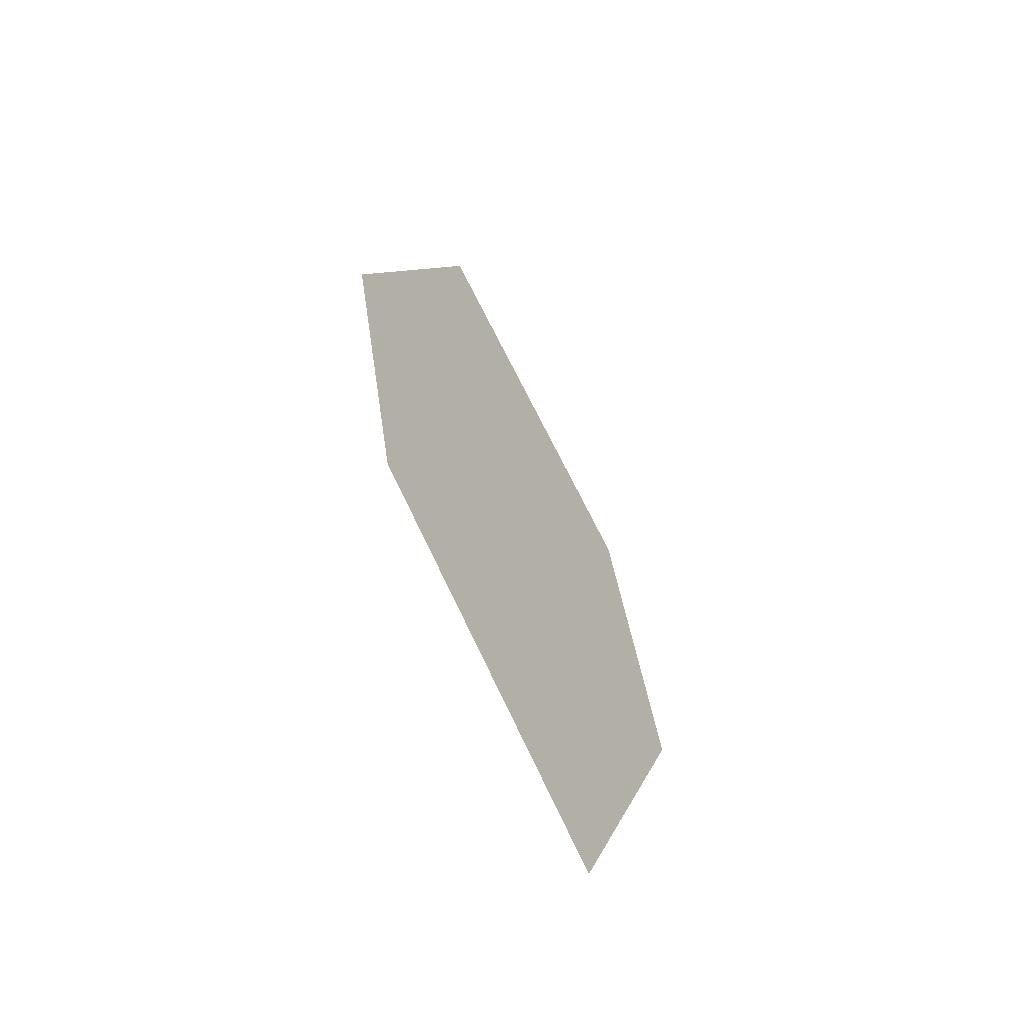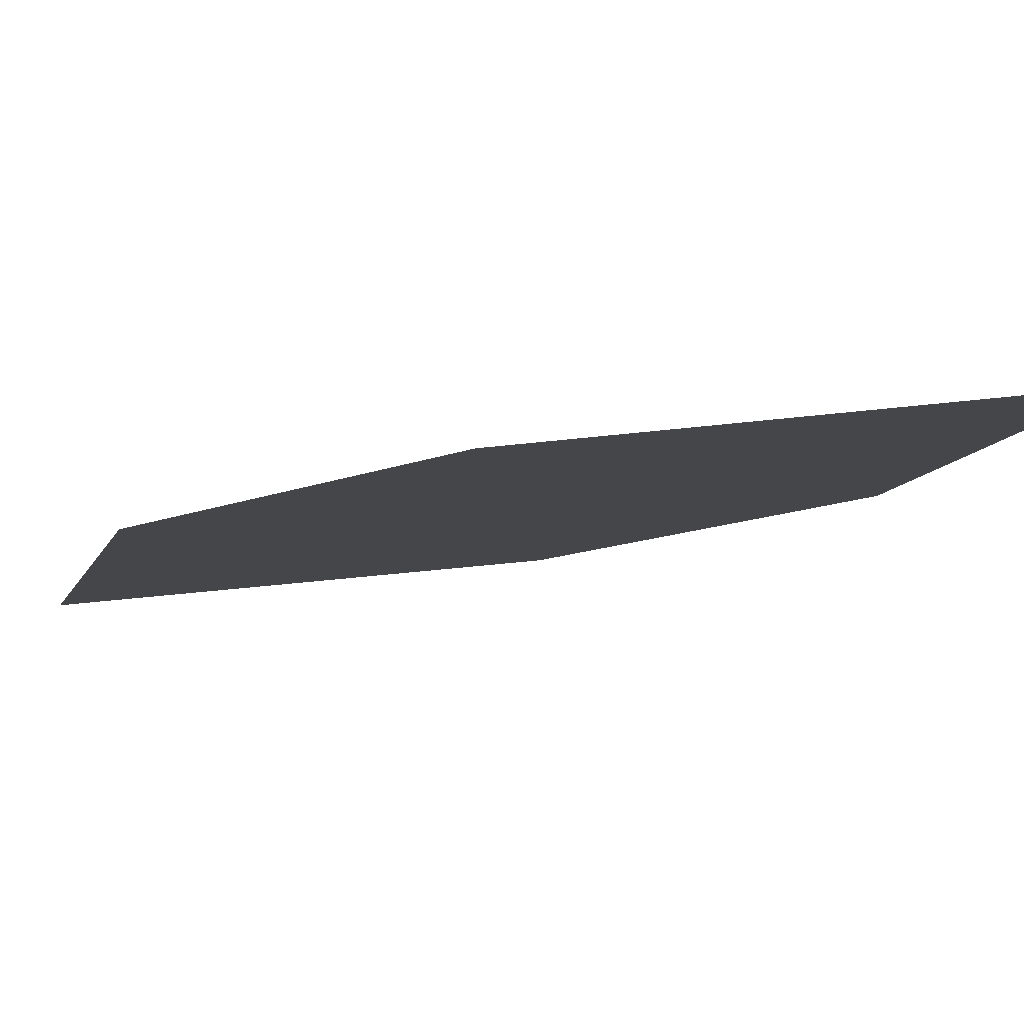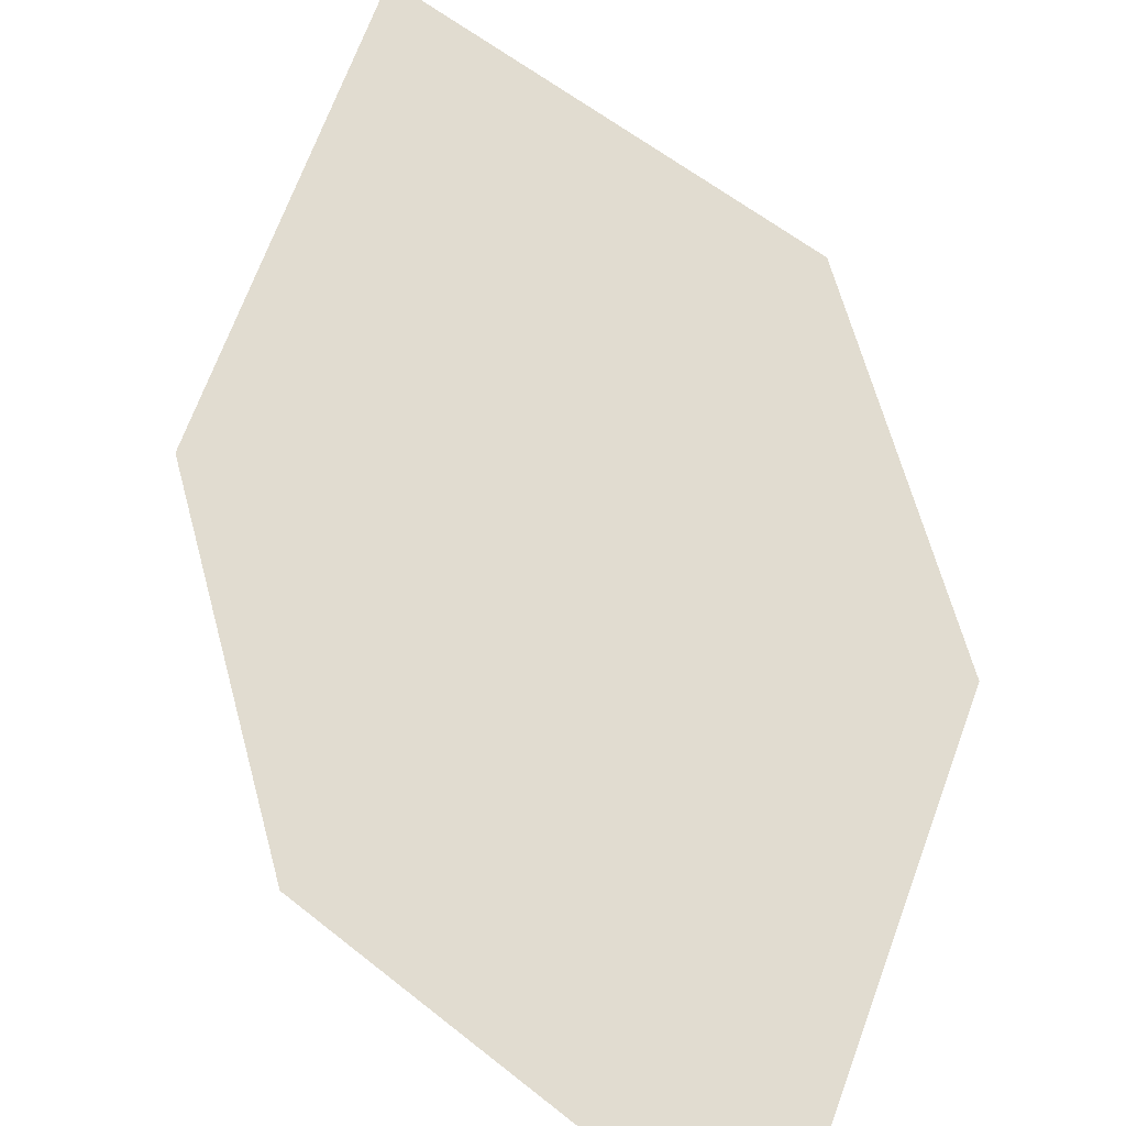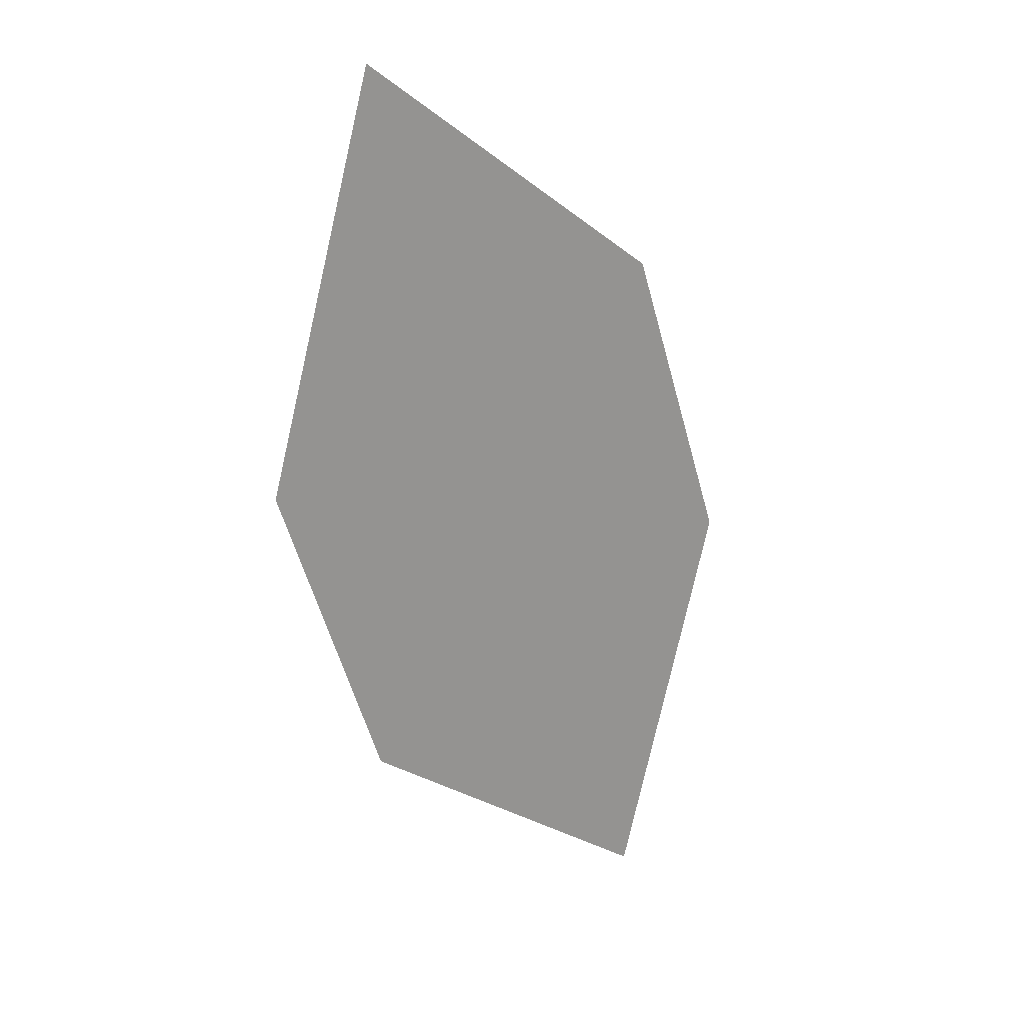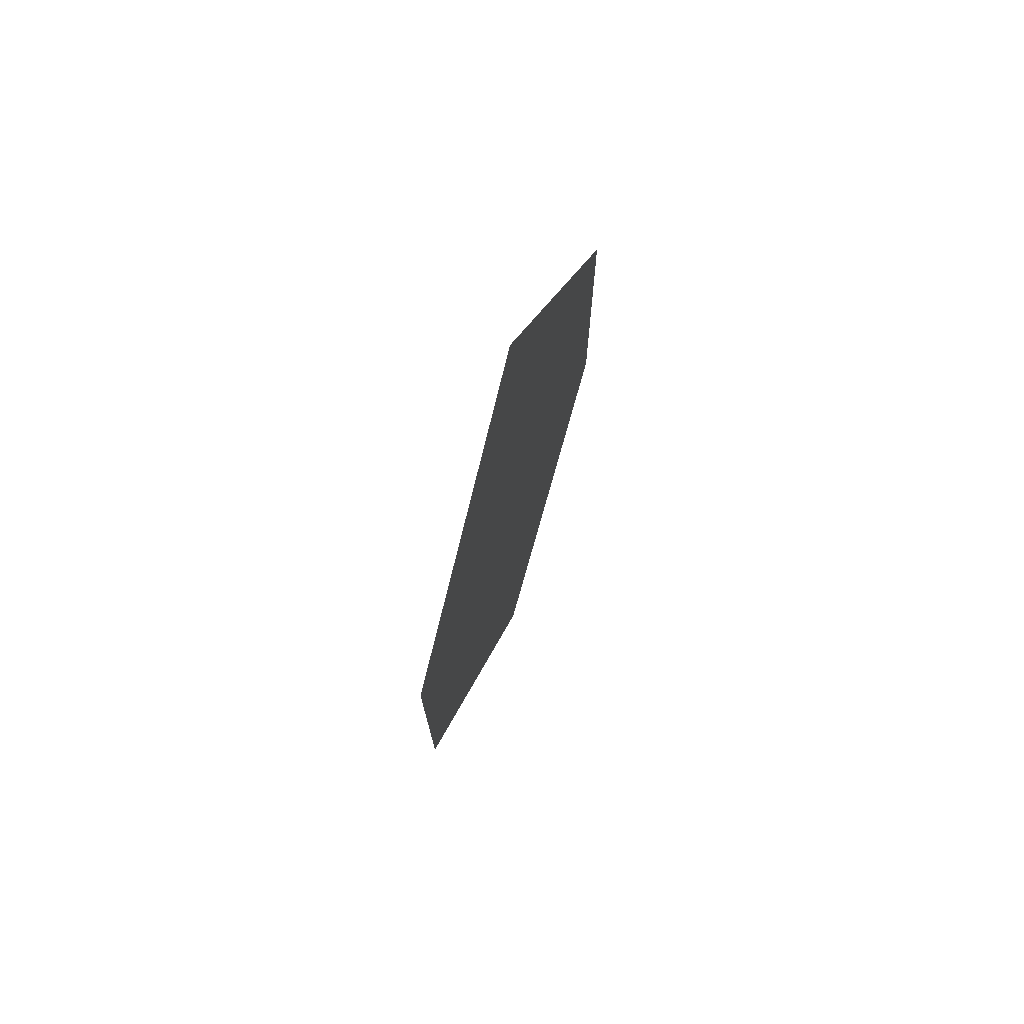
<metadata>
{"format":"obj","ext":"obj","renderer":"f3d","projection":"perspective","resolution":1024,"background":"white","views":[{"elev":-79.4,"azim":141.5,"up":"+Y"},{"elev":10.5,"azim":-75.5,"up":"+Z"},{"elev":46.8,"azim":141.5,"up":"+Z"},{"elev":10.8,"azim":159.6,"up":"+Y"},{"elev":47.2,"azim":125.9,"up":"+Y"}]}
</metadata>
<code>
o leaves.102
v -0.01878 0.2073 1.146
v 0.03159 0.3257 1.11
v -0.02957 0.2604 1.141
v 0.02559 0.2332 1.128
v 0.04238 0.2726 1.116
v -0.01279 0.2999 1.129
f 1 2 6 3
f 1 4 5 2

</code>
